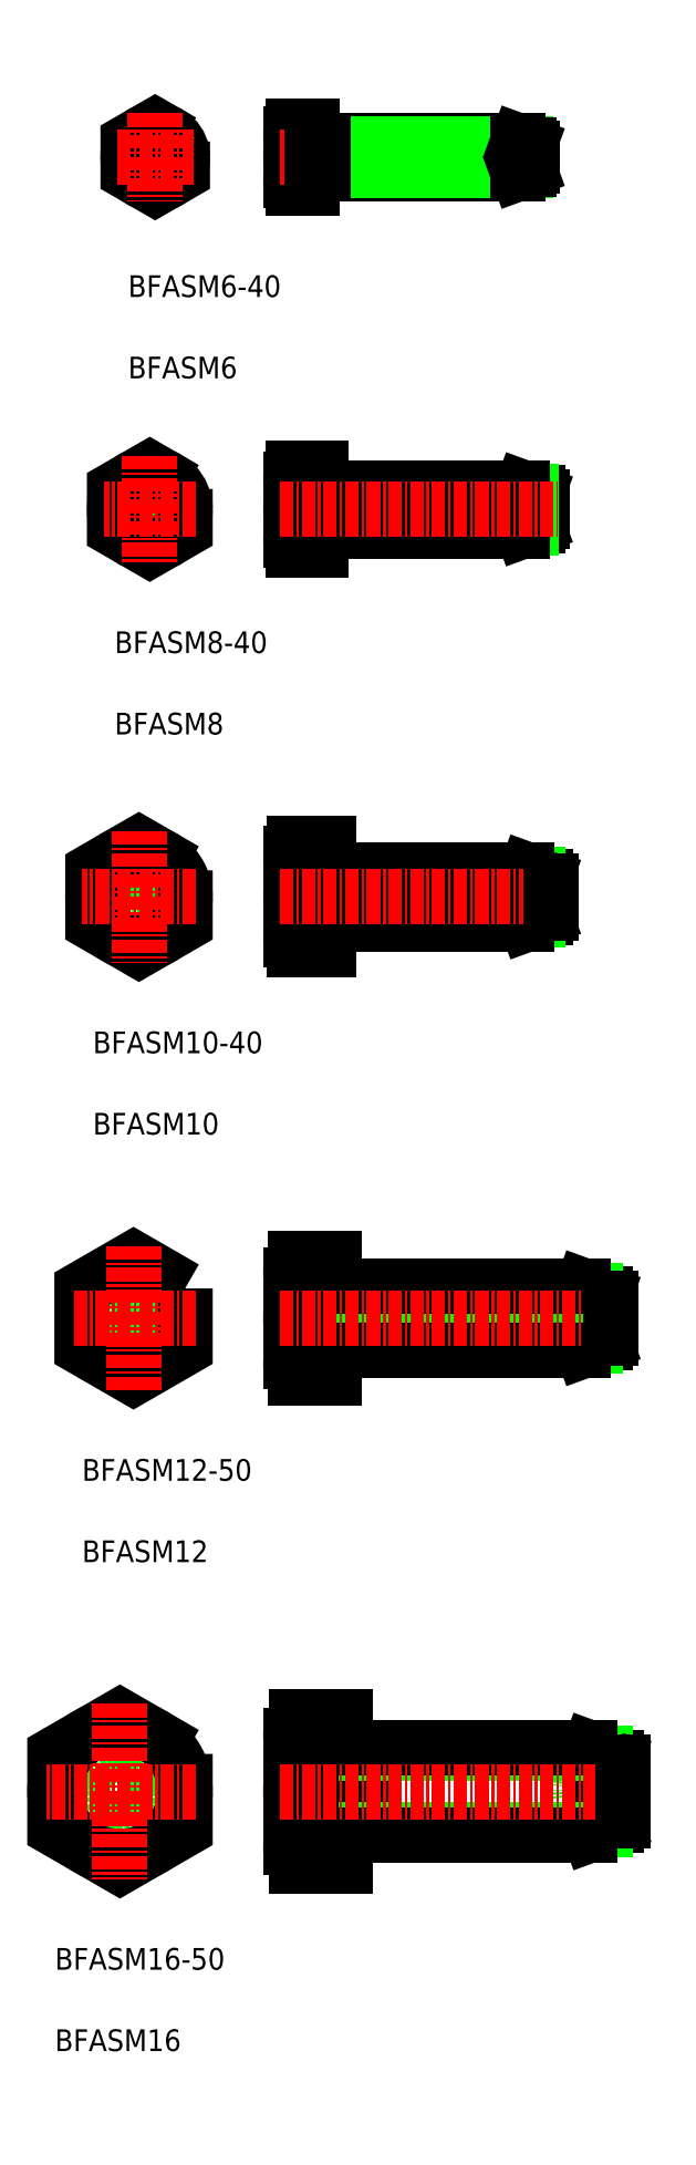
<metadata>
{"format":"dxf","ext":"dxf","renderer":"ezdxf+matplotlib","layout":"modelspace","background":"white","min_lineweight":24,"dpi":150}
</metadata>
<code>
0
SECTION
2
ENTITIES
0
ARC
8
0
10
-3334
20
-552.9
30
0
40
2
50
72.54
51
287.5
0
LINE
8
0
10
-3333
20
-551.3
30
0
11
-3333
21
-554.5
31
0
0
ARC
8
0
10
-3334
20
-552.9
30
0
40
2
50
53.13
51
72.54
0
ARC
8
0
10
-3334
20
-552.9
30
0
40
2
50
287.5
51
306.9
0
ARC
8
0
10
-3332
20
-617.9
30
0
40
2.75
50
54.9
51
73.5
0
ARC
8
0
10
-3332
20
-617.9
30
0
40
2.75
50
286.5
51
305.1
0
LINE
8
0
10
-3331
20
-615.6
30
0
11
-3331
21
-620.1
31
0
0
ARC
8
0
10
-3332
20
-617.9
30
0
40
2.75
50
73.5
51
286.5
0
CIRCLE
8
0
10
-3402
20
-552.9
30
0
40
5
0
LINE
8
0
10
-3371
20
-555.4
30
0
11
-3372
21
-555.9
31
0
0
LINE
8
0
10
-3371
20
-550.4
30
0
11
-3372
21
-549.9
31
0
0
LINE
8
0
10
-3373
20
-558.7
30
0
11
-3373
21
-547.2
31
0
0
CIRCLE
8
0
10
-3402
20
-552.9
30
0
40
3
0
CIRCLE
8
0
10
-3402
20
-552.9
30
0
40
2.458
0
POLYLINE
8
0
66
     1
10
0
20
0
30
0
70
     1
0
VERTEX
8
0
10
-3397
20
-550.1
30
0
0
VERTEX
8
0
10
-3402
20
-547.2
30
0
0
VERTEX
8
0
10
-3407
20
-550.1
30
0
0
VERTEX
8
0
10
-3407
20
-555.8
30
0
0
VERTEX
8
0
10
-3402
20
-558.7
30
0
0
VERTEX
8
0
10
-3397
20
-555.8
30
0
0
SEQEND
8
0
0
LINE
8
0
10
-3377
20
-548.6
30
0
11
-3377
21
-557.3
31
0
0
LINE
8
0
10
-3373
20
-547.2
30
0
11
-3377
21
-547.2
31
0
0
LINE
8
0
10
-3373
20
-550.1
30
0
11
-3377
21
-550.1
31
0
0
ARC
8
0
10
-3375
20
-548.6
30
0
40
2.333
50
141.8
51
218.2
0
ARC
8
0
10
-3369
20
-552.9
30
0
40
8.583
50
160.3
51
199.7
0
ARC
8
0
10
-3375
20
-557.3
30
0
40
2.333
50
141.8
51
218.2
0
LINE
8
0
10
-3373
20
-555.8
30
0
11
-3377
21
-555.8
31
0
0
LINE
8
0
10
-3373
20
-558.7
30
0
11
-3377
21
-558.7
31
0
0
TEXT
8
0
10
-3407
20
-578.7
30
0
40
4
1
BFASM6-40
0
TEXT
8
0
10
-3407
20
-593.7
30
0
40
4
1
BFASM6
0
LINE
8
CENTER
10
-3379
20
-552.9
30
0
11
-3329
21
-552.9
31
0
0
LINE
8
CENTER
10
-3402
20
-544.9
30
0
11
-3402
21
-561
31
0
0
LINE
8
CENTER
10
-3409
20
-552.9
30
0
11
-3395
21
-552.9
31
0
0
LINE
8
0
10
-3373
20
-549.9
30
0
11
-3335
21
-549.9
31
0
0
LINE
8
0
10
-3335
20
-555.9
30
0
11
-3373
21
-555.9
31
0
0
LINE
8
0
10
-3371
20
-550.4
30
0
11
-3334
21
-550.4
31
0
0
LINE
8
0
10
-3334
20
-555.4
30
0
11
-3371
21
-555.4
31
0
0
LINE
8
0
10
-3371
20
-549.9
30
0
11
-3371
21
-555.9
31
0
0
LINE
8
0
10
-3353
20
-555.4
30
0
11
-3353
21
-555.4
31
0
0
LINE
8
0
10
-3343
20
-555.4
30
0
11
-3343
21
-555.4
31
0
0
LINE
8
0
10
-3335
20
-549.9
30
0
11
-3335
21
-555.9
31
0
0
LINE
8
0
10
-3333
20
-555.2
30
0
11
-3333
21
-550.7
31
0
0
LINE
8
0
10
-3335
20
-555.9
30
0
11
-3333
21
-555.2
31
0
0
LINE
8
0
10
-3333
20
-550.7
30
0
11
-3335
21
-549.9
31
0
0
CIRCLE
8
0
10
-3403
20
-617.9
30
0
40
4
0
CIRCLE
8
0
10
-3403
20
-617.9
30
0
40
3.324
0
LINE
8
0
10
-3369
20
-621.3
30
0
11
-3370
21
-621.9
31
0
0
LINE
8
0
10
-3369
20
-614.5
30
0
11
-3370
21
-613.9
31
0
0
LINE
8
0
10
-3372
20
-610.4
30
0
11
-3372
21
-625.4
31
0
0
LINE
8
0
10
-3372
20
-625.4
30
0
11
-3377
21
-625.4
31
0
0
LINE
8
0
10
-3372
20
-621.6
30
0
11
-3377
21
-621.6
31
0
0
ARC
8
0
10
-3373
20
-623.5
30
0
40
3.771
50
150.2
51
209.8
0
ARC
8
0
10
-3363
20
-617.9
30
0
40
14.33
50
164.8
51
195.2
0
ARC
8
0
10
-3373
20
-612.2
30
0
40
3.771
50
150.2
51
209.8
0
LINE
8
0
10
-3372
20
-614.1
30
0
11
-3377
21
-614.1
31
0
0
LINE
8
0
10
-3372
20
-610.4
30
0
11
-3377
21
-610.4
31
0
0
LINE
8
0
10
-3377
20
-612.2
30
0
11
-3377
21
-623.5
31
0
0
TEXT
8
0
10
-3410
20
-659.4
30
0
40
4
1
BFASM8
0
TEXT
8
0
10
-3410
20
-644.4
30
0
40
4
1
BFASM8-40
0
CIRCLE
8
0
10
-3403
20
-617.9
30
0
40
6.5
0
POLYLINE
8
0
66
     1
10
0
20
0
30
0
70
     1
0
VERTEX
8
0
10
-3397
20
-614.1
30
0
0
VERTEX
8
0
10
-3403
20
-610.4
30
0
0
VERTEX
8
0
10
-3410
20
-614.1
30
0
0
VERTEX
8
0
10
-3410
20
-621.6
30
0
0
VERTEX
8
0
10
-3403
20
-625.4
30
0
0
VERTEX
8
0
10
-3397
20
-621.6
30
0
0
SEQEND
8
0
0
LINE
8
0
10
-3334
20
-613.9
30
0
11
-3332
21
-614.9
31
0
0
LINE
8
0
10
-3332
20
-620.9
30
0
11
-3334
21
-621.9
31
0
0
LINE
8
0
10
-3334
20
-621.9
30
0
11
-3334
21
-613.9
31
0
0
LINE
8
0
10
-3332
20
-614.9
30
0
11
-3332
21
-620.9
31
0
0
LINE
8
0
10
-3369
20
-621.9
30
0
11
-3369
21
-613.9
31
0
0
LINE
8
0
10
-3333
20
-621.3
30
0
11
-3369
21
-621.3
31
0
0
LINE
8
0
10
-3369
20
-614.5
30
0
11
-3333
21
-614.5
31
0
0
LINE
8
0
10
-3334
20
-621.9
30
0
11
-3372
21
-621.9
31
0
0
LINE
8
0
10
-3372
20
-613.9
30
0
11
-3334
21
-613.9
31
0
0
LINE
8
CENTER
10
-3395
20
-617.9
30
0
11
-3412
21
-617.9
31
0
0
LINE
8
CENTER
10
-3403
20
-608
30
0
11
-3403
21
-627.7
31
0
0
LINE
8
CENTER
10
-3379
20
-617.9
30
0
11
-3328
21
-617.9
31
0
0
ARC
8
0
10
-3331
20
-689.3
30
0
40
3.55
50
286.3
51
302.3
0
ARC
8
0
10
-3331
20
-689.3
30
0
40
3.55
50
73.67
51
286.3
0
TEXT
8
0
10
-3414
20
-718.1
30
0
40
4
1
BFASM10-40
0
TEXT
8
0
10
-3414
20
-733.1
30
0
40
4
1
BFASM10
0
LINE
8
0
10
-3367
20
-693.6
30
0
11
-3369
21
-694.3
31
0
0
LINE
8
0
10
-3367
20
-685.1
30
0
11
-3369
21
-684.3
31
0
0
LINE
8
0
10
-3370
20
-679.5
30
0
11
-3370
21
-699.1
31
0
0
ARC
8
0
10
-3372
20
-696.7
30
0
40
5.317
50
152.5
51
207.5
0
ARC
8
0
10
-3357
20
-689.3
30
0
40
20.37
50
166.1
51
193.9
0
ARC
8
0
10
-3372
20
-682
30
0
40
5.317
50
152.5
51
207.5
0
LINE
8
0
10
-3370
20
-699.1
30
0
11
-3377
21
-699.1
31
0
0
LINE
8
0
10
-3370
20
-694.2
30
0
11
-3377
21
-694.2
31
0
0
LINE
8
0
10
-3370
20
-684.4
30
0
11
-3377
21
-684.4
31
0
0
LINE
8
0
10
-3370
20
-679.5
30
0
11
-3377
21
-679.5
31
0
0
LINE
8
0
10
-3377
20
-681.4
30
0
11
-3377
21
-697.3
31
0
0
CIRCLE
8
0
10
-3405
20
-689.3
30
0
40
5
0
CIRCLE
8
0
10
-3405
20
-689.3
30
0
40
4.188
0
CIRCLE
8
0
10
-3405
20
-689.3
30
0
40
8.5
0
POLYLINE
8
0
66
     1
10
0
20
0
30
0
70
     1
0
VERTEX
8
0
10
-3397
20
-684.4
30
0
0
VERTEX
8
0
10
-3405
20
-679.5
30
0
0
VERTEX
8
0
10
-3414
20
-684.4
30
0
0
VERTEX
8
0
10
-3414
20
-694.2
30
0
0
VERTEX
8
0
10
-3405
20
-699.1
30
0
0
VERTEX
8
0
10
-3397
20
-694.2
30
0
0
SEQEND
8
0
0
LINE
8
0
10
-3334
20
-684.3
30
0
11
-3330
21
-685.6
31
0
0
LINE
8
0
10
-3345
20
-693.6
30
0
11
-3345
21
-693.6
31
0
0
LINE
8
0
10
-3330
20
-693.1
30
0
11
-3334
21
-694.3
31
0
0
LINE
8
0
10
-3335
20
-693.6
30
0
11
-3335
21
-693.6
31
0
0
LINE
8
0
10
-3334
20
-694.3
30
0
11
-3334
21
-684.3
31
0
0
LINE
8
0
10
-3330
20
-685.6
30
0
11
-3330
21
-693.1
31
0
0
LINE
8
CENTER
10
-3395
20
-689.3
30
0
11
-3416
21
-689.3
31
0
0
LINE
8
0
10
-3367
20
-694.3
30
0
11
-3367
21
-684.3
31
0
0
LINE
8
CENTER
10
-3405
20
-677.2
30
0
11
-3405
21
-701.4
31
0
0
LINE
8
0
10
-3332
20
-693.6
30
0
11
-3367
21
-693.6
31
0
0
LINE
8
0
10
-3367
20
-685.1
30
0
11
-3332
21
-685.1
31
0
0
LINE
8
0
10
-3334
20
-694.3
30
0
11
-3370
21
-694.3
31
0
0
LINE
8
0
10
-3370
20
-684.3
30
0
11
-3334
21
-684.3
31
0
0
LINE
8
CENTER
10
-3379
20
-689.3
30
0
11
-3327
21
-689.3
31
0
0
LINE
8
0
10
-3329
20
-686.3
30
0
11
-3329
21
-692.3
31
0
0
ARC
8
0
10
-3331
20
-689.3
30
0
40
3.55
50
57.68
51
73.67
0
ARC
8
0
10
-3321
20
-767
30
0
40
4.35
50
289.4
51
304.1
0
ARC
8
0
10
-3321
20
-767
30
0
40
4.35
50
70.64
51
289.4
0
TEXT
8
0
10
-3416
20
-811.9
30
0
40
4
1
BFASM12
0
TEXT
8
0
10
-3416
20
-796.9
30
0
40
4
1
BFASM12-50
0
LINE
8
0
10
-3364
20
-772.1
30
0
11
-3366
21
-773
31
0
0
LINE
8
0
10
-3364
20
-761.8
30
0
11
-3366
21
-761
31
0
0
LINE
8
0
10
-3369
20
-756
30
0
11
-3369
21
-777.9
31
0
0
ARC
8
0
10
-3373
20
-775.5
30
0
40
3.802
50
139.8
51
220.2
0
ARC
8
0
10
-3356
20
-767
30
0
40
20.88
50
163.1
51
196.9
0
ARC
8
0
10
-3373
20
-758.5
30
0
40
3.802
50
139.8
51
220.2
0
LINE
8
0
10
-3369
20
-777.9
30
0
11
-3376
21
-777.9
31
0
0
LINE
8
0
10
-3369
20
-773
30
0
11
-3376
21
-773
31
0
0
LINE
8
0
10
-3369
20
-760.9
30
0
11
-3376
21
-760.9
31
0
0
LINE
8
0
10
-3369
20
-756
30
0
11
-3376
21
-756
31
0
0
LINE
8
0
10
-3377
20
-759
30
0
11
-3377
21
-774.9
31
0
0
CIRCLE
8
0
10
-3406
20
-767
30
0
40
5.08
0
CIRCLE
8
0
10
-3406
20
-767
30
0
40
6
0
POLYLINE
8
0
66
     1
10
0
20
0
30
0
70
     1
0
VERTEX
8
0
10
-3397
20
-761.5
30
0
0
VERTEX
8
0
10
-3406
20
-756
30
0
0
VERTEX
8
0
10
-3416
20
-761.5
30
0
0
VERTEX
8
0
10
-3416
20
-772.5
30
0
0
VERTEX
8
0
10
-3406
20
-777.9
30
0
0
VERTEX
8
0
10
-3397
20
-772.5
30
0
0
SEQEND
8
0
0
LINE
8
0
10
-3323
20
-761
30
0
11
-3319
21
-762.5
31
0
0
LINE
8
0
10
-3319
20
-771.5
30
0
11
-3323
21
-773
31
0
0
LINE
8
0
10
-3323
20
-761
30
0
11
-3323
21
-773
31
0
0
LINE
8
0
10
-3319
20
-762.5
30
0
11
-3319
21
-771.5
31
0
0
LINE
8
0
10
-3364
20
-773
30
0
11
-3364
21
-761
31
0
0
LINE
8
CENTER
10
-3406
20
-753.7
30
0
11
-3406
21
-780.3
31
0
0
LINE
8
CENTER
10
-3395
20
-767
30
0
11
-3418
21
-767
31
0
0
LINE
8
0
10
-3321
20
-772.1
30
0
11
-3364
21
-772.1
31
0
0
LINE
8
0
10
-3364
20
-761.8
30
0
11
-3321
21
-761.8
31
0
0
LINE
8
0
10
-3323
20
-773
30
0
11
-3369
21
-773
31
0
0
LINE
8
0
10
-3369
20
-761
30
0
11
-3323
21
-761
31
0
0
LINE
8
CENTER
10
-3379
20
-767
30
0
11
-3314
21
-767
31
0
0
LINE
8
0
10
-3318
20
-763.4
30
0
11
-3318
21
-770.6
31
0
0
ARC
8
0
10
-3321
20
-767
30
0
40
4.35
50
55.85
51
70.64
0
ARC
8
0
10
-3319
20
-854.2
30
0
40
5.95
50
282.7
51
296
0
ARC
8
0
10
-3319
20
-854.2
30
0
40
5.95
50
77.34
51
282.7
0
LINE
8
0
10
-3363
20
-861.2
30
0
11
-3365
21
-862.2
31
0
0
LINE
8
0
10
-3363
20
-847.2
30
0
11
-3365
21
-846.2
31
0
0
TEXT
8
0
10
-3421
20
-887.1
30
0
40
4
1
BFASM16-50
0
TEXT
8
0
10
-3421
20
-902.1
30
0
40
4
1
BFASM16
0
CIRCLE
8
0
10
-3409
20
-854.2
30
0
40
6.918
0
CIRCLE
8
0
10
-3409
20
-854.2
30
0
40
8
0
LINE
8
0
10
-3367
20
-840.4
30
0
11
-3367
21
-868.1
31
0
0
ARC
8
0
10
-3371
20
-864.6
30
0
40
6.241
50
146.3
51
213.7
0
ARC
8
0
10
-3354
20
-854.2
30
0
40
23.35
50
162.7
51
197.3
0
ARC
8
0
10
-3371
20
-843.8
30
0
40
6.241
50
146.3
51
213.7
0
LINE
8
0
10
-3367
20
-868.1
30
0
11
-3376
21
-868.1
31
0
0
LINE
8
0
10
-3367
20
-861.2
30
0
11
-3376
21
-861.2
31
0
0
LINE
8
0
10
-3367
20
-847.3
30
0
11
-3376
21
-847.3
31
0
0
LINE
8
0
10
-3367
20
-840.4
30
0
11
-3376
21
-840.4
31
0
0
LINE
8
0
10
-3377
20
-843.8
30
0
11
-3377
21
-864.6
31
0
0
CIRCLE
8
0
10
-3409
20
-854.2
30
0
40
12
0
POLYLINE
8
0
66
     1
10
0
20
0
30
0
70
     1
0
VERTEX
8
0
10
-3397
20
-847.3
30
0
0
VERTEX
8
0
10
-3409
20
-840.4
30
0
0
VERTEX
8
0
10
-3421
20
-847.3
30
0
0
VERTEX
8
0
10
-3421
20
-861.2
30
0
0
VERTEX
8
0
10
-3409
20
-868.1
30
0
0
VERTEX
8
0
10
-3397
20
-861.2
30
0
0
SEQEND
8
0
0
LINE
8
0
10
-3322
20
-846.2
30
0
11
-3317
21
-848
31
0
0
LINE
8
0
10
-3317
20
-860.5
30
0
11
-3322
21
-862.2
31
0
0
LINE
8
0
10
-3322
20
-862.2
30
0
11
-3322
21
-846.2
31
0
0
LINE
8
0
10
-3317
20
-848
30
0
11
-3317
21
-860.5
31
0
0
LINE
8
0
10
-3319
20
-861.2
30
0
11
-3319
21
-861.2
31
0
0
LINE
8
0
10
-3363
20
-862.2
30
0
11
-3363
21
-846.2
31
0
0
LINE
8
CENTER
10
-3409
20
-838.1
30
0
11
-3409
21
-870.4
31
0
0
LINE
8
CENTER
10
-3395
20
-854.2
30
0
11
-3423
21
-854.2
31
0
0
LINE
8
0
10
-3319
20
-861.2
30
0
11
-3363
21
-861.2
31
0
0
LINE
8
0
10
-3363
20
-847.2
30
0
11
-3319
21
-847.2
31
0
0
LINE
8
0
10
-3322
20
-862.2
30
0
11
-3367
21
-862.2
31
0
0
LINE
8
0
10
-3367
20
-846.2
30
0
11
-3322
21
-846.2
31
0
0
LINE
8
CENTER
10
-3379
20
-854.2
30
0
11
-3311
21
-854.2
31
0
0
LINE
8
0
10
-3316
20
-848.9
30
0
11
-3316
21
-859.6
31
0
0
ARC
8
0
10
-3319
20
-854.2
30
0
40
5.95
50
64.05
51
77.34
0
ENDSEC
0
EOF

</code>
